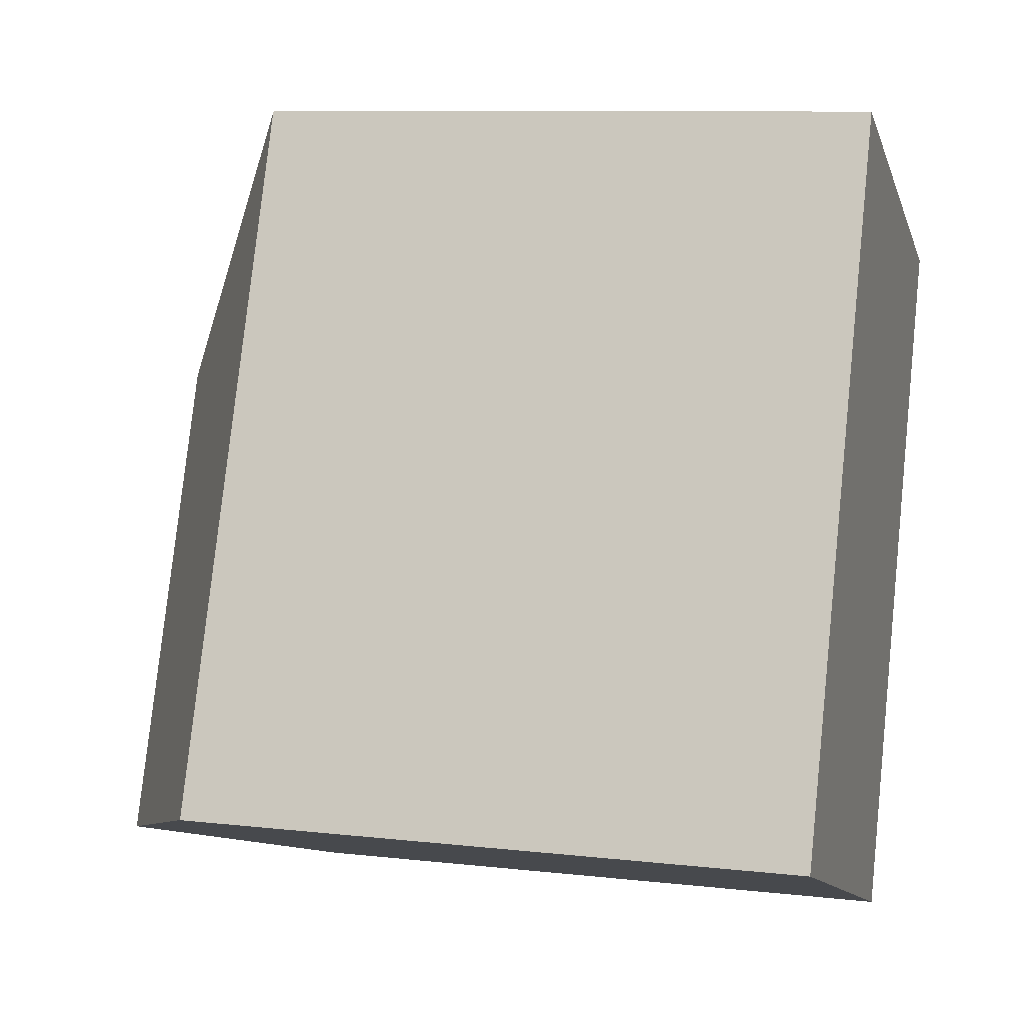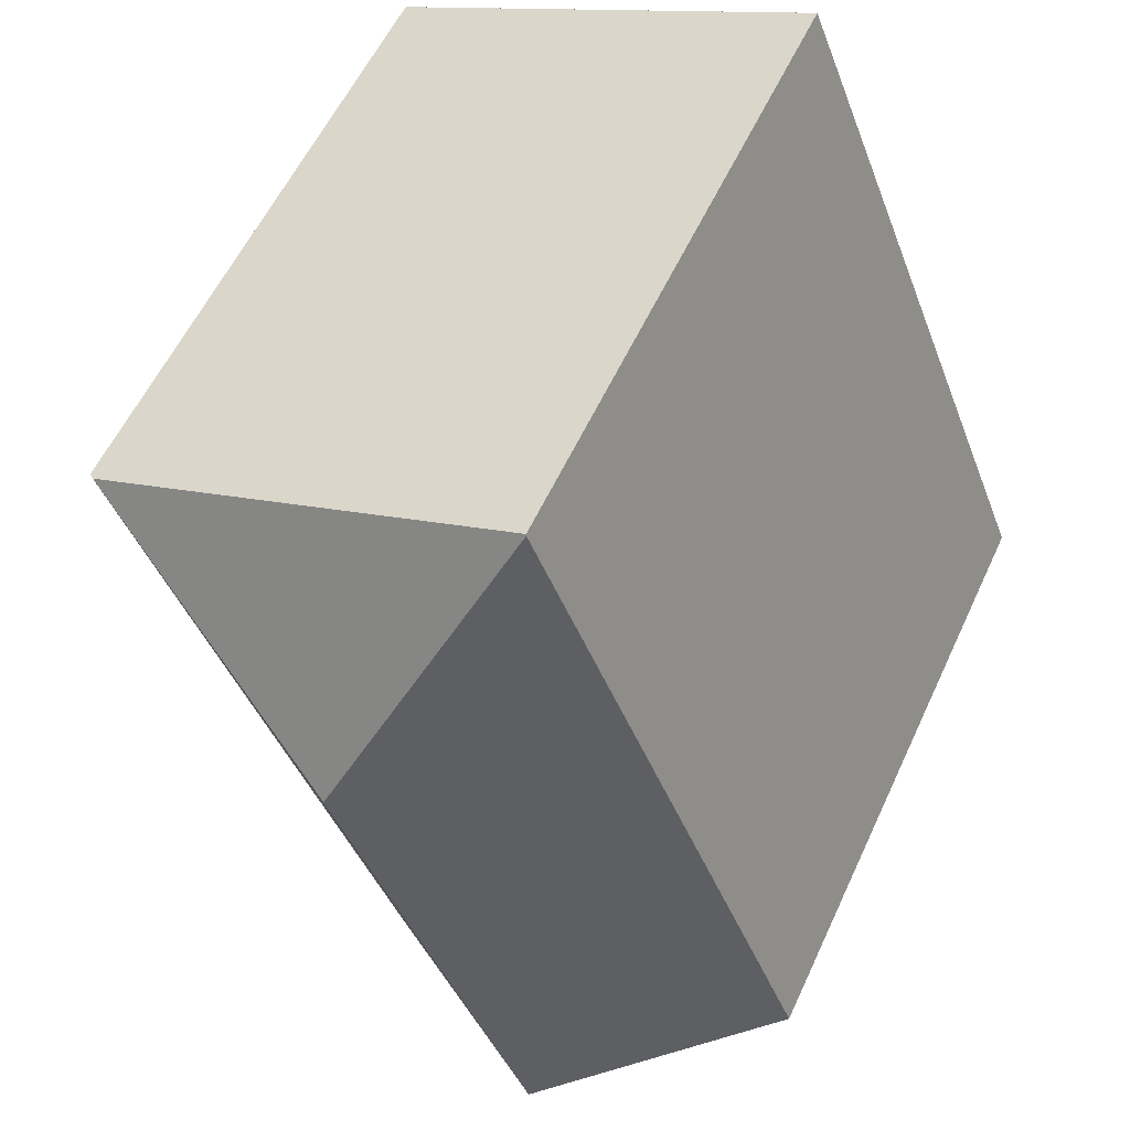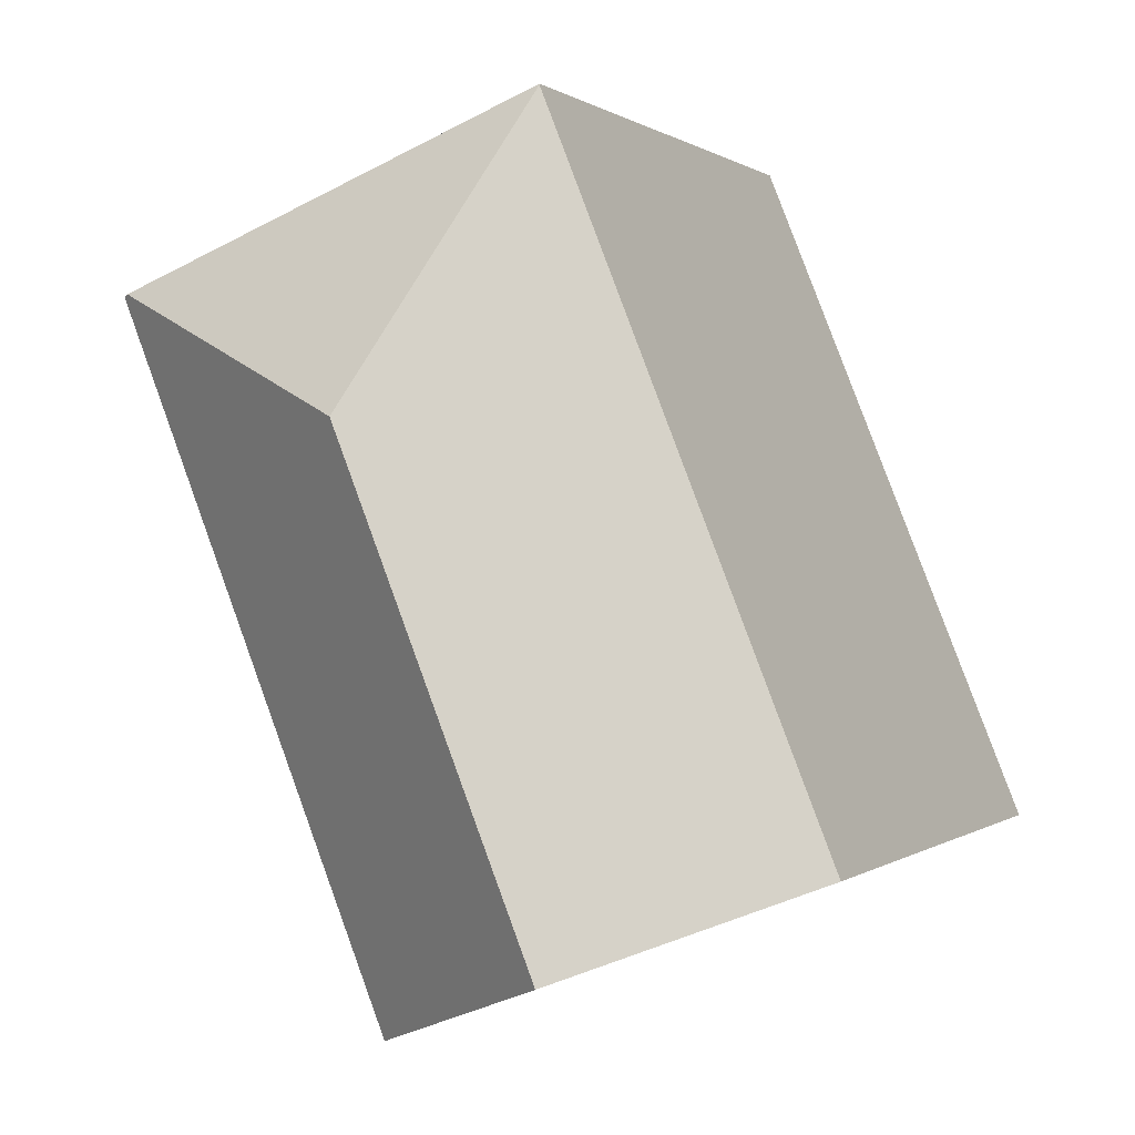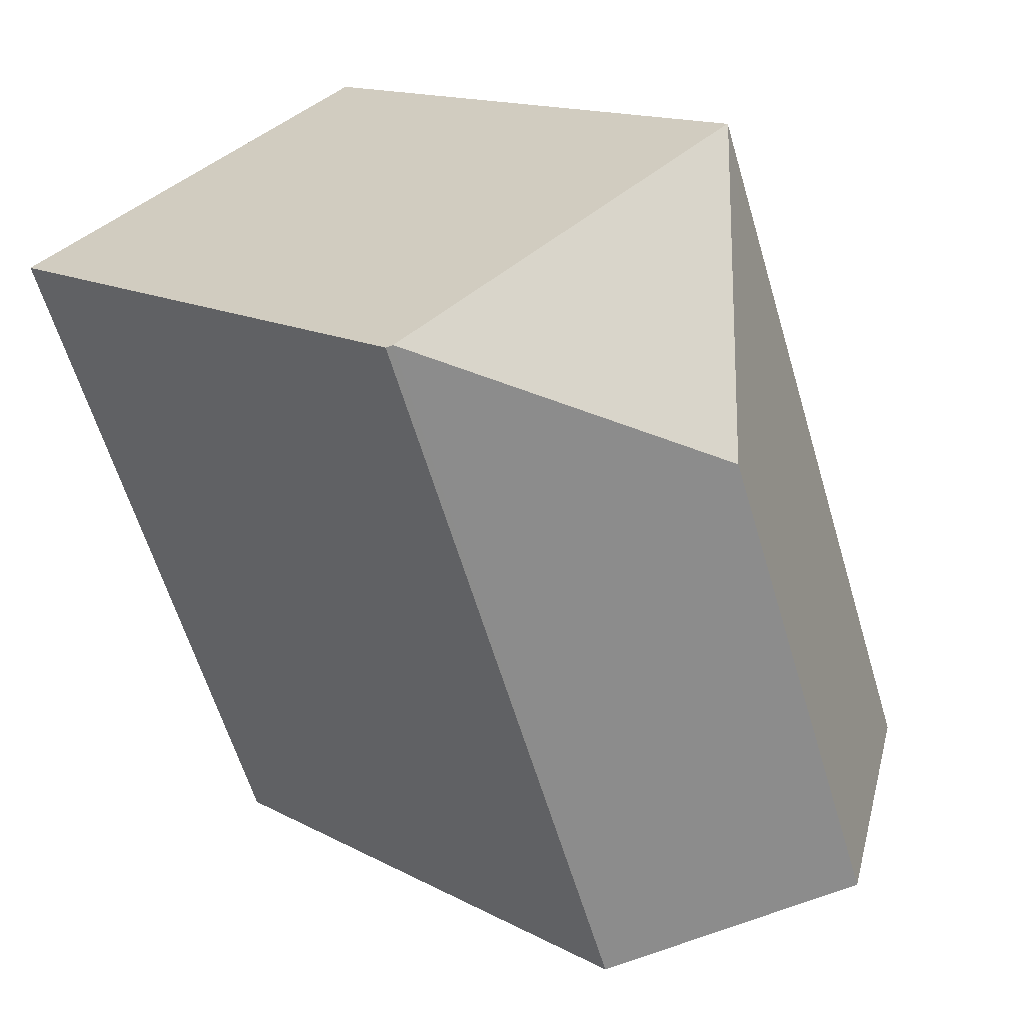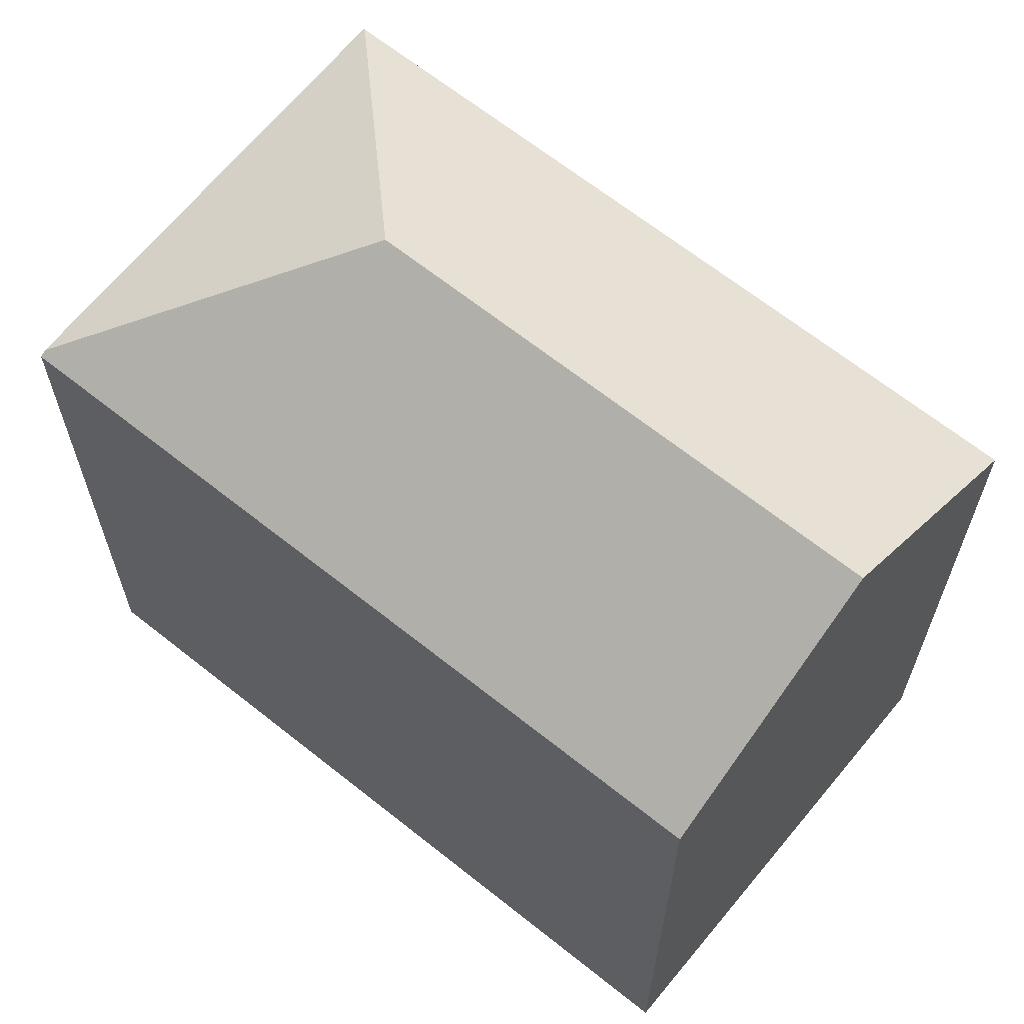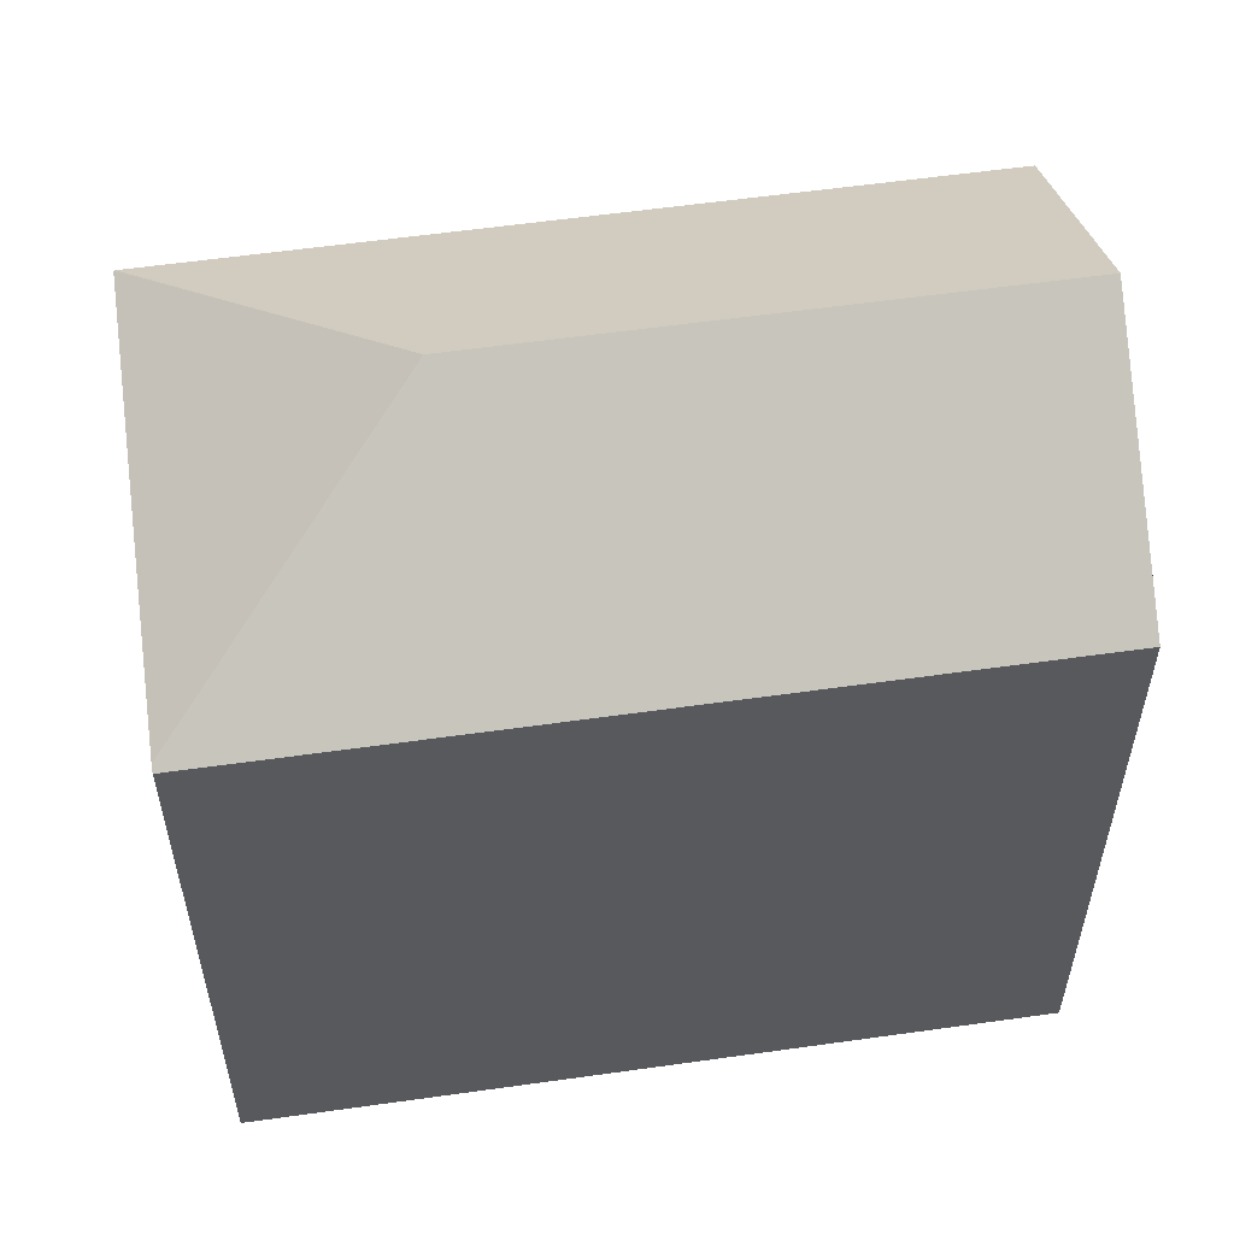
<metadata>
{"format":"obj","ext":"obj","renderer":"f3d","projection":"perspective","resolution":1024,"background":"white","views":[{"elev":9.7,"azim":-73.7,"up":"+Z"},{"elev":57.1,"azim":-155.4,"up":"+Z"},{"elev":0.3,"azim":-156.8,"up":"+Z"},{"elev":14.3,"azim":139.4,"up":"+Z"},{"elev":65.9,"azim":150.6,"up":"+Y"},{"elev":57.8,"azim":103.6,"up":"+Y"}]}
</metadata>
<code>
v  10.87 20.75 10.5
v  7.431 16.74 18.46
v  18.73 16.86 13.92
v  7.418 16.76 18.43
v  11.52 16.76 -4.422
v  18.87 16.76 13.86
v  5.757 20.75 -2.211
v  6.954 16.76 17.28
v  0 16.76 1.026e-15
v  11.52 2.708e-16 -4.422
v  0 0 0
v  5.757 1.354e-16 -2.211
v  6.954 -1.058e-15 17.28
v  7.418 -1.129e-15 18.43
v  7.431 -1.131e-15 18.46
v  18.87 -8.487e-16 13.86
v  18.73 -8.524e-16 13.92
g defaultobject
f 1 2 3
f 2 1 4
f 5 3 6
f 3 5 1
f 1 5 7
f 8 7 9
f 7 8 1
f 1 8 4
f 5 9 7
f 9 5 10
f 9 10 11
f 11 10 12
f 11 8 9
f 8 11 13
f 8 13 4
f 4 13 14
f 14 2 4
f 2 14 15
f 15 3 2
f 3 15 6
f 6 15 16
f 16 15 17
f 16 5 6
f 5 16 10
f 12 13 11
f 13 12 10
f 13 10 16
f 13 16 14
f 14 16 15
f 15 16 17

</code>
